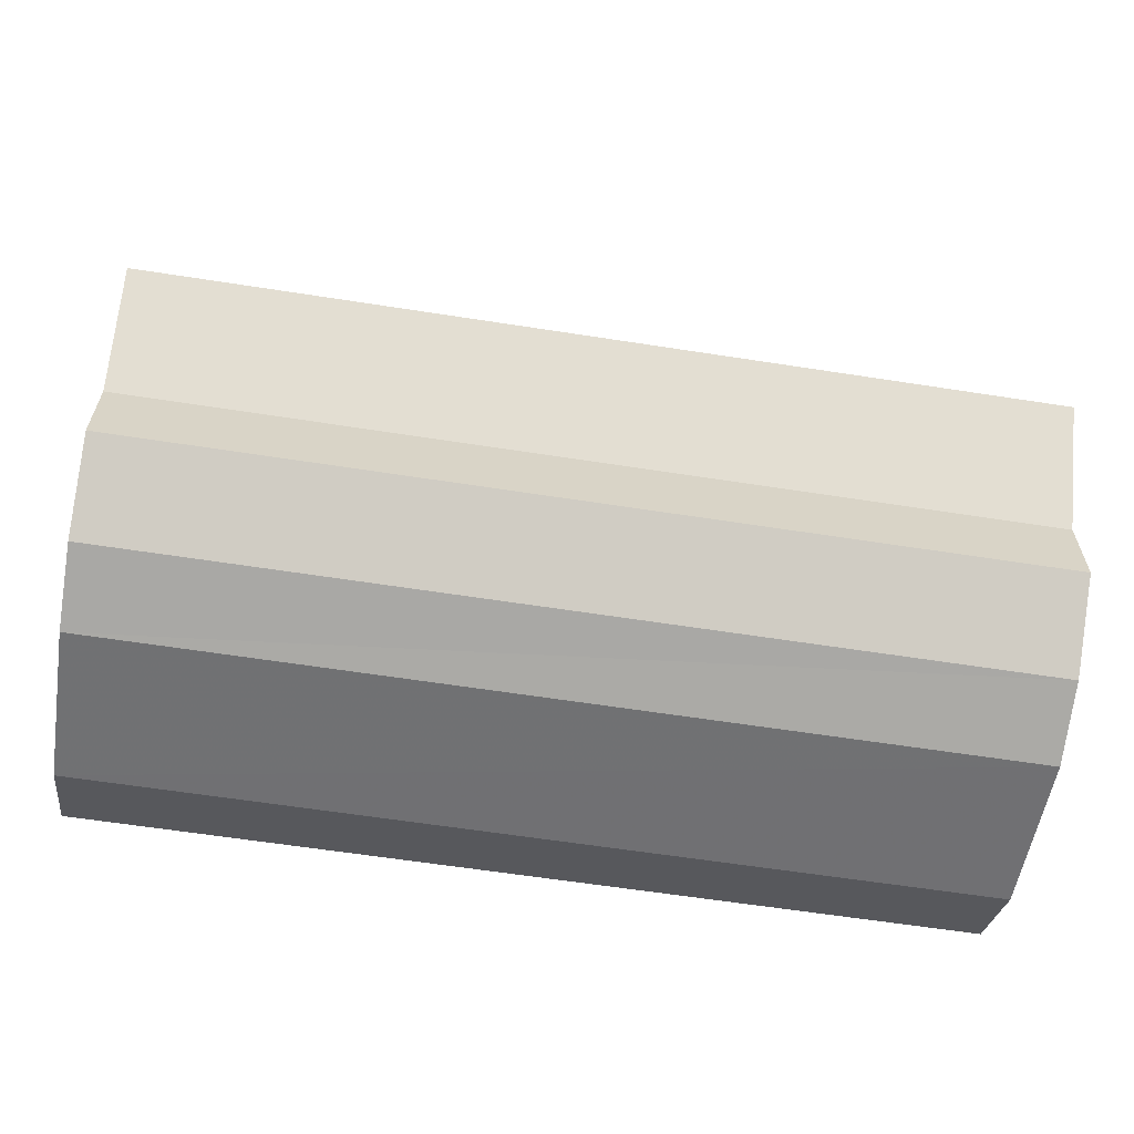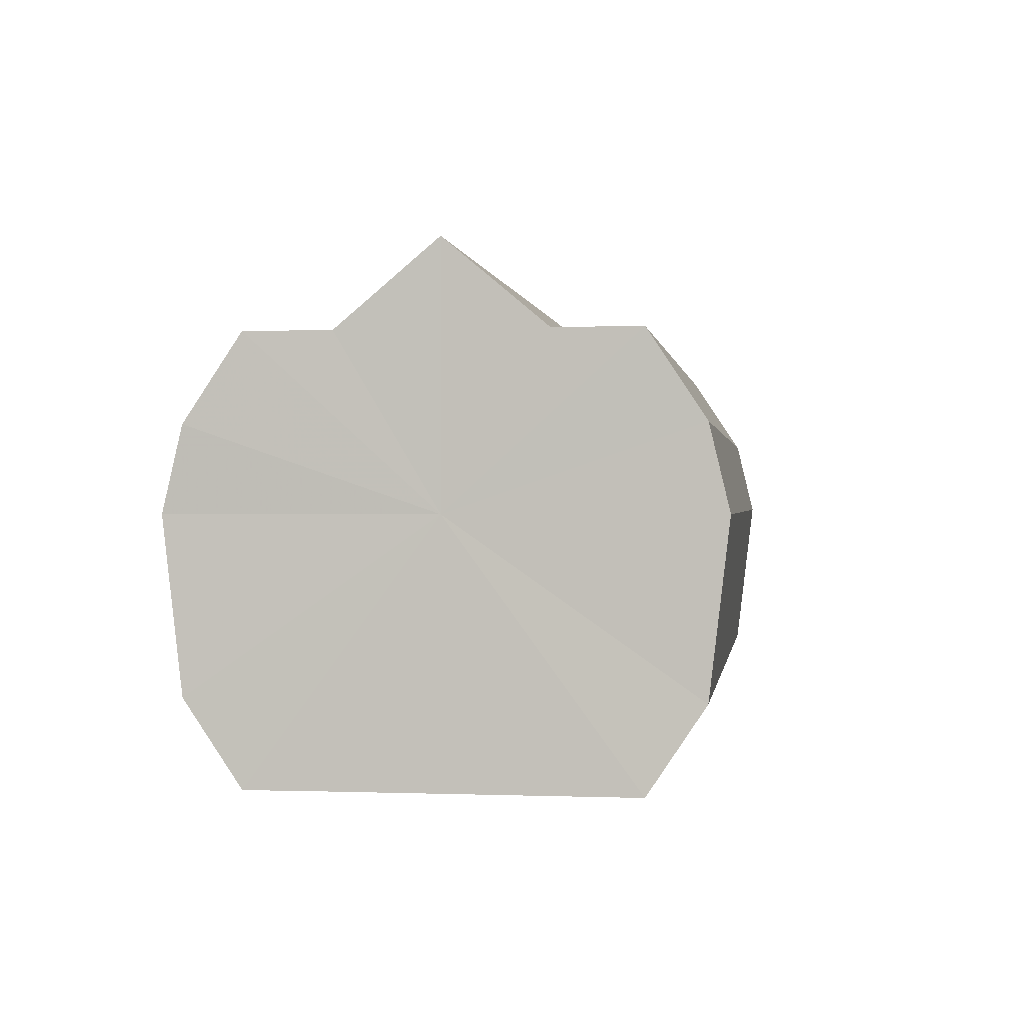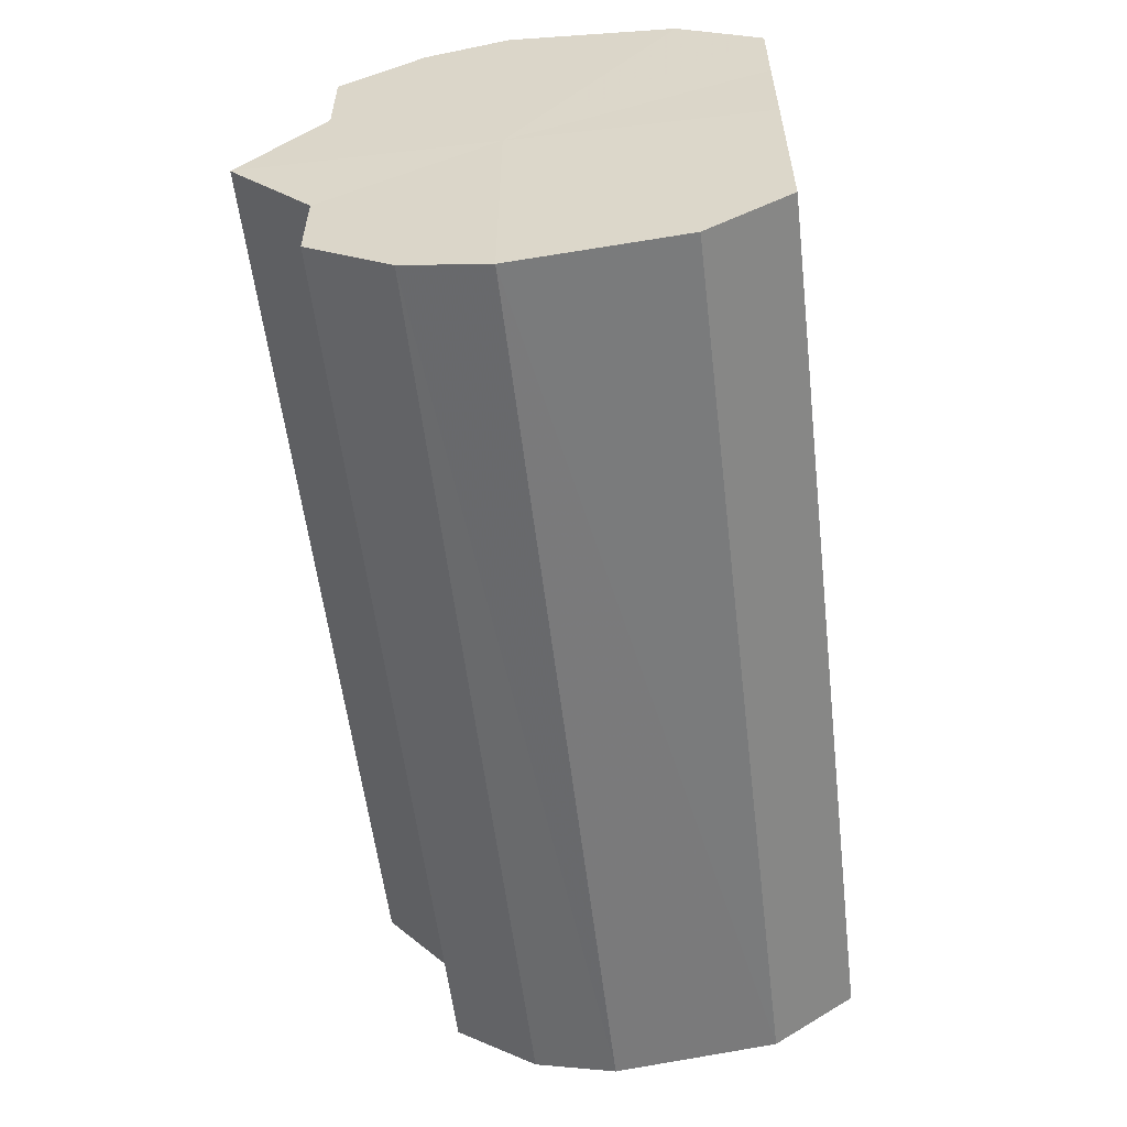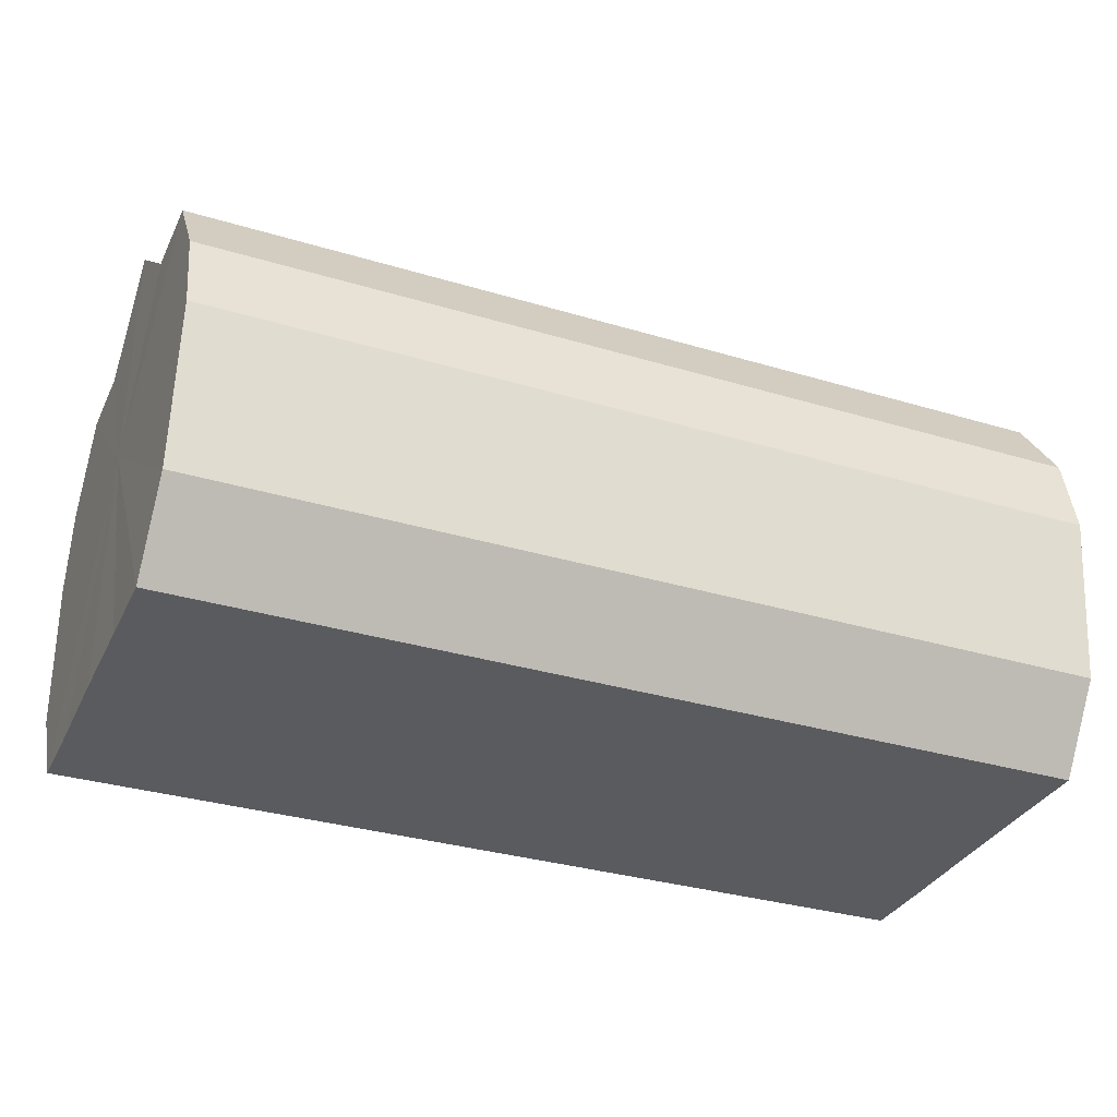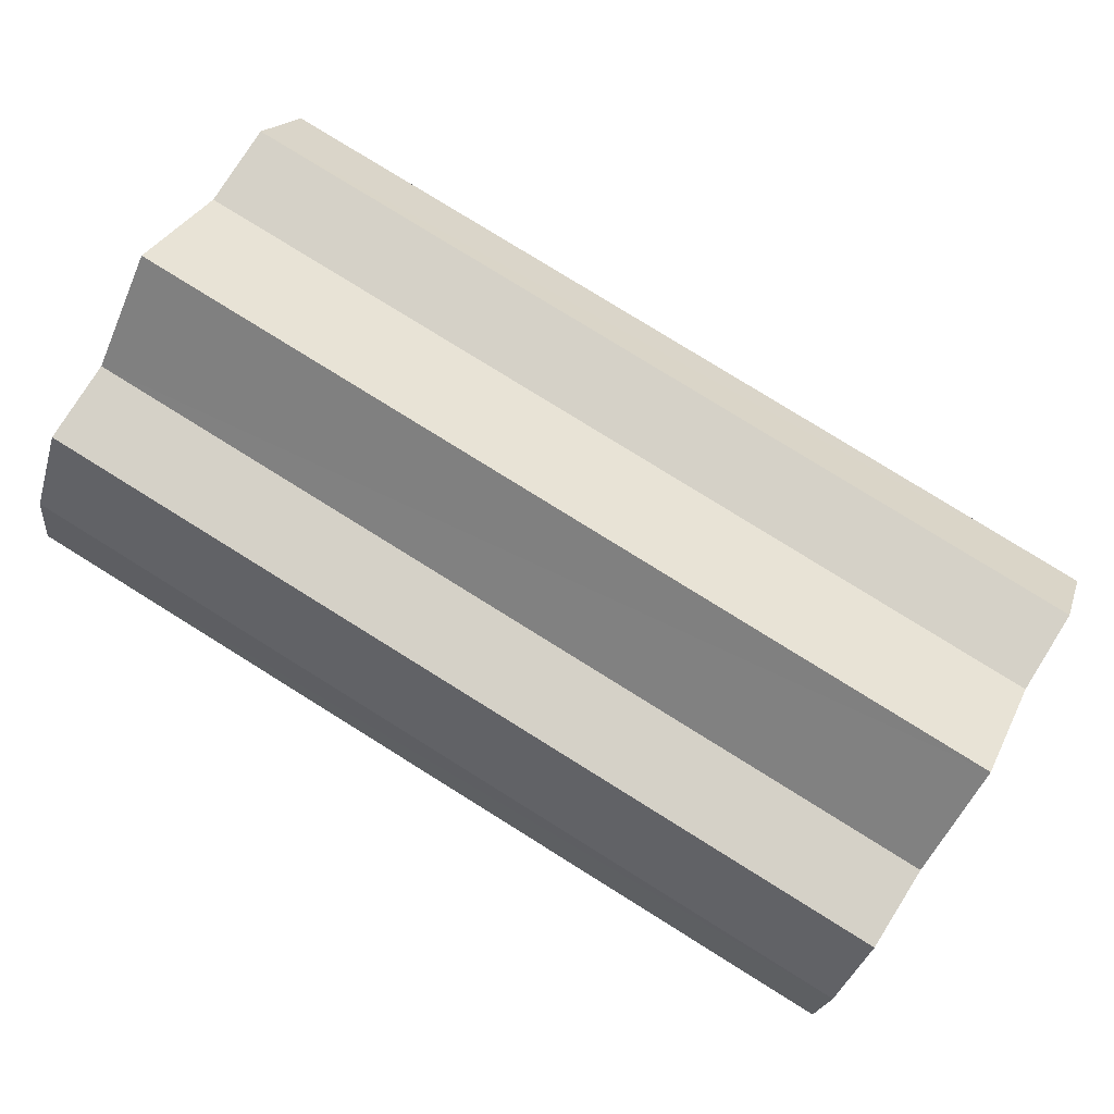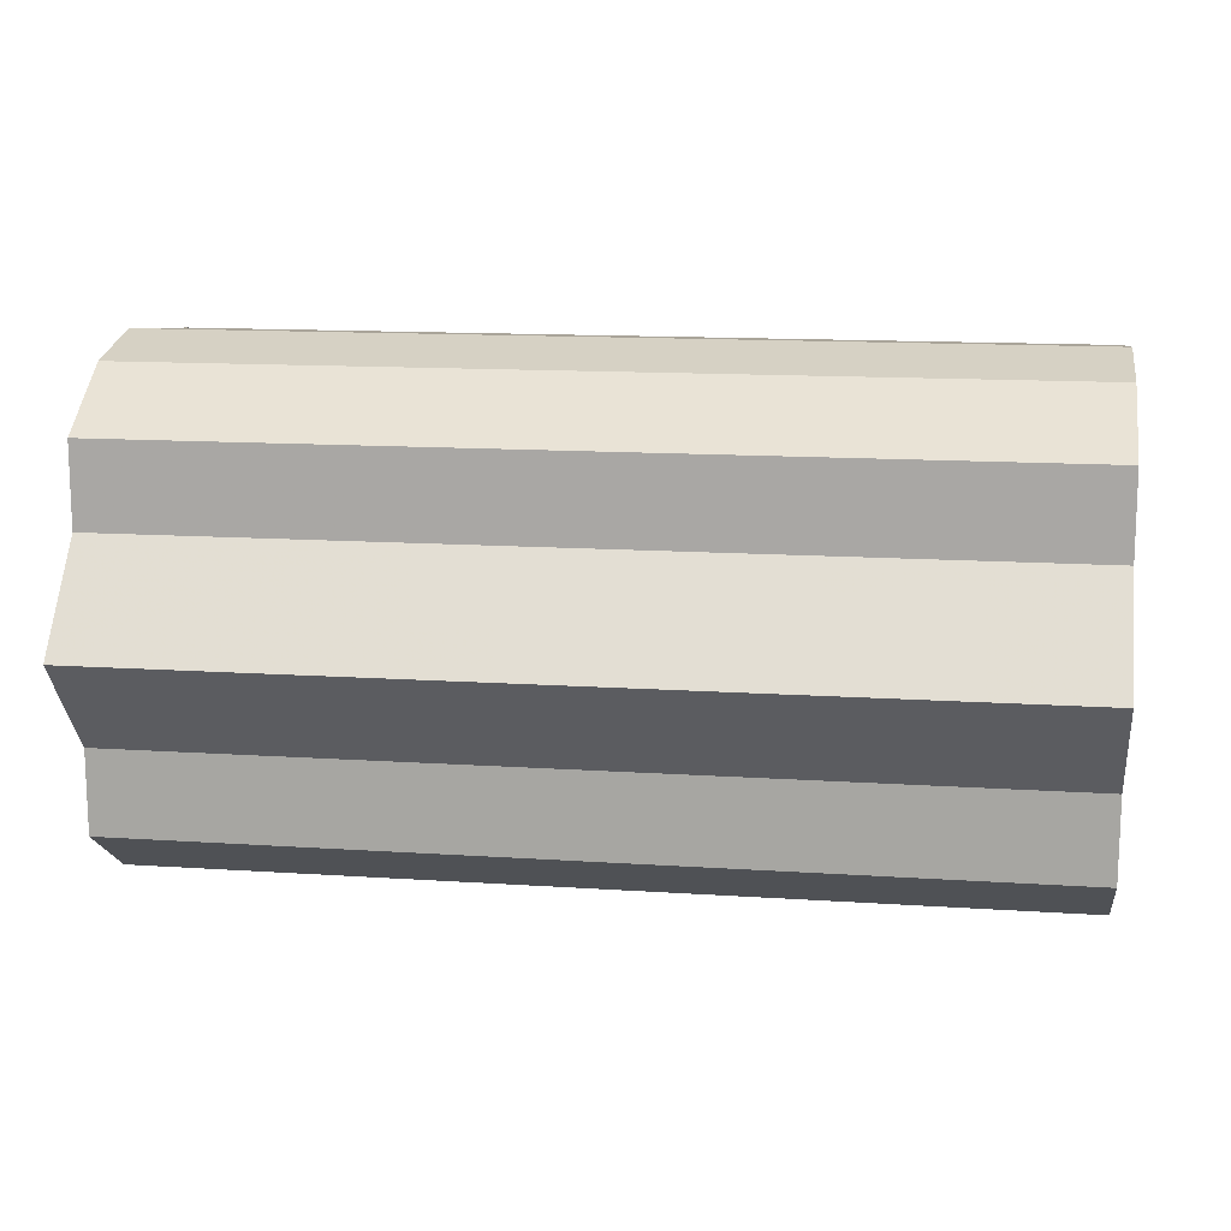
<metadata>
{"format":"obj","ext":"obj","renderer":"f3d","projection":"perspective","resolution":1024,"background":"white","views":[{"elev":-61.9,"azim":171.0,"up":"+Z"},{"elev":0.3,"azim":-82.0,"up":"+Y"},{"elev":-57.0,"azim":-83.2,"up":"+Z"},{"elev":-32.8,"azim":157.4,"up":"+Y"},{"elev":79.6,"azim":-148.2,"up":"+Y"},{"elev":13.7,"azim":-171.5,"up":"+Z"}]}
</metadata>
<code>
o 11694
v 2177 1877 7.875
v 2177 1877 7.863
v 2177 1877 7.875
v 2177 1877 7.853
v 2177 1877 7.863
v 2177 1877 7.887
v 2177 1877 7.887
v 2177 1877 7.846
v 2177 1877 7.853
v 2177 1877 7.897
v 2177 1877 7.897
v 2177 1877 7.844
v 2177 1877 7.846
v 2177 1877 7.904
v 2177 1877 7.904
v 2177 1877 7.846
v 2177 1877 7.844
v 2177 1877 7.906
v 2177 1877 7.906
v 2177 1877 7.853
v 2177 1877 7.846
v 2177 1877 7.904
v 2177 1877 7.904
v 2177 1877 7.863
v 2177 1877 7.853
v 2177 1877 7.875
v 2177 1877 7.863
v 2177 1877 7.897
v 2177 1877 7.897
v 2177 1877 7.887
v 2177 1877 7.887
v 2177 1877 7.875
v 2177 1877 7.875
v 2177 1877 7.887
v 2177 1877 7.887
v 2177 1877 7.897
v 2177 1877 7.897
v 2177 1877 7.904
v 2177 1877 7.904
v 2177 1877 7.906
v 2177 1877 7.906
v 2177 1877 7.904
v 2177 1877 7.904
v 2177 1877 7.897
v 2177 1877 7.897
v 2177 1877 7.887
v 2177 1877 7.887
v 2177 1877 7.875
v 2177 1877 7.875
v 2177 1877 7.863
v 2177 1877 7.863
v 2177 1877 7.853
v 2177 1877 7.853
v 2177 1877 7.846
v 2177 1877 7.846
v 2177 1877 7.844
v 2177 1877 7.844
v 2177 1877 7.846
v 2177 1877 7.846
v 2177 1877 7.853
v 2177 1877 7.853
v 2177 1877 7.863
v 2177 1877 7.863
v 2177 1877 7.875
v 2177 1877 7.875
v 2177 1877 7.875
v 2177 1877 7.863
v 2177 1877 7.887
v 2177 1877 7.853
v 2177 1877 7.897
v 2177 1877 7.846
v 2177 1877 7.904
v 2177 1877 7.844
v 2177 1877 7.906
v 2177 1877 7.846
v 2177 1877 7.904
v 2177 1877 7.853
v 2177 1877 7.897
v 2177 1877 7.863
v 2177 1877 7.887
v 2177 1877 7.875
v 2177 1877 7.875
v 2177 1877 7.875
v 2177 1877 7.863
v 2177 1877 7.887
v 2177 1877 7.853
v 2177 1877 7.897
v 2177 1877 7.846
v 2177 1877 7.904
v 2177 1877 7.844
v 2177 1877 7.906
v 2177 1877 7.846
v 2177 1877 7.904
v 2177 1877 7.853
v 2177 1877 7.897
v 2177 1877 7.863
v 2177 1877 7.887
v 2177 1877 7.875
f 1 2 3
f 2 4 5
f 6 1 7
f 4 8 9
f 10 6 11
f 8 12 13
f 14 10 15
f 12 16 17
f 18 14 19
f 16 20 21
f 22 18 23
f 20 24 25
f 24 26 27
f 28 22 29
f 30 28 31
f 32 30 33
f 33 34 35
f 35 36 37
f 37 38 39
f 39 40 41
f 41 42 43
f 43 44 45
f 45 46 47
f 47 48 49
f 49 50 51
f 51 52 53
f 53 54 55
f 55 56 57
f 57 58 59
f 59 60 61
f 61 62 63
f 63 64 65
f 66 64 67
f 66 68 64
f 66 67 69
f 66 70 68
f 66 69 71
f 66 72 70
f 66 71 73
f 66 74 72
f 66 73 75
f 66 76 74
f 66 75 77
f 66 78 76
f 66 77 79
f 66 80 78
f 66 79 81
f 66 81 80
f 82 83 84
f 82 85 83
f 82 84 86
f 82 87 85
f 82 86 88
f 82 89 87
f 82 88 90
f 82 91 89
f 82 90 92
f 82 93 91
f 82 92 94
f 82 95 93
f 82 94 96
f 82 97 95
f 82 96 98
f 82 98 97

</code>
